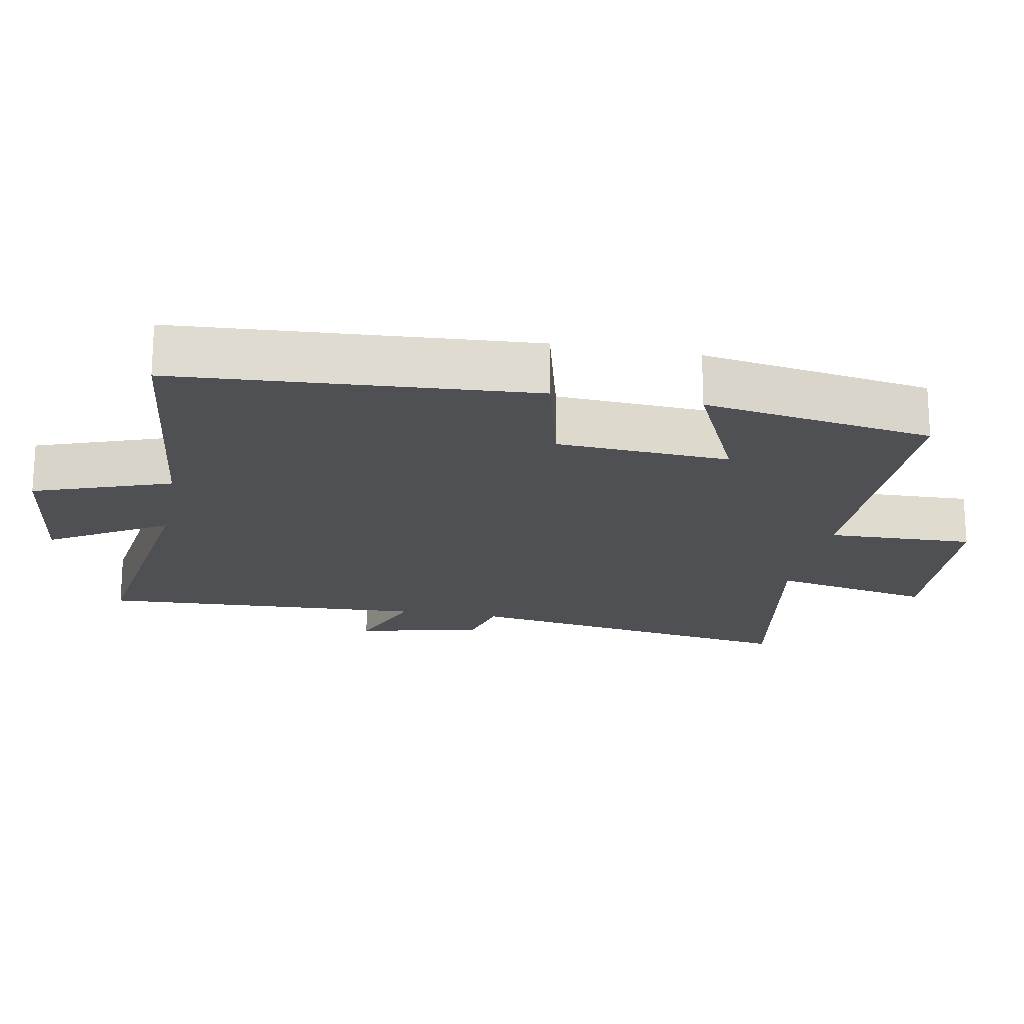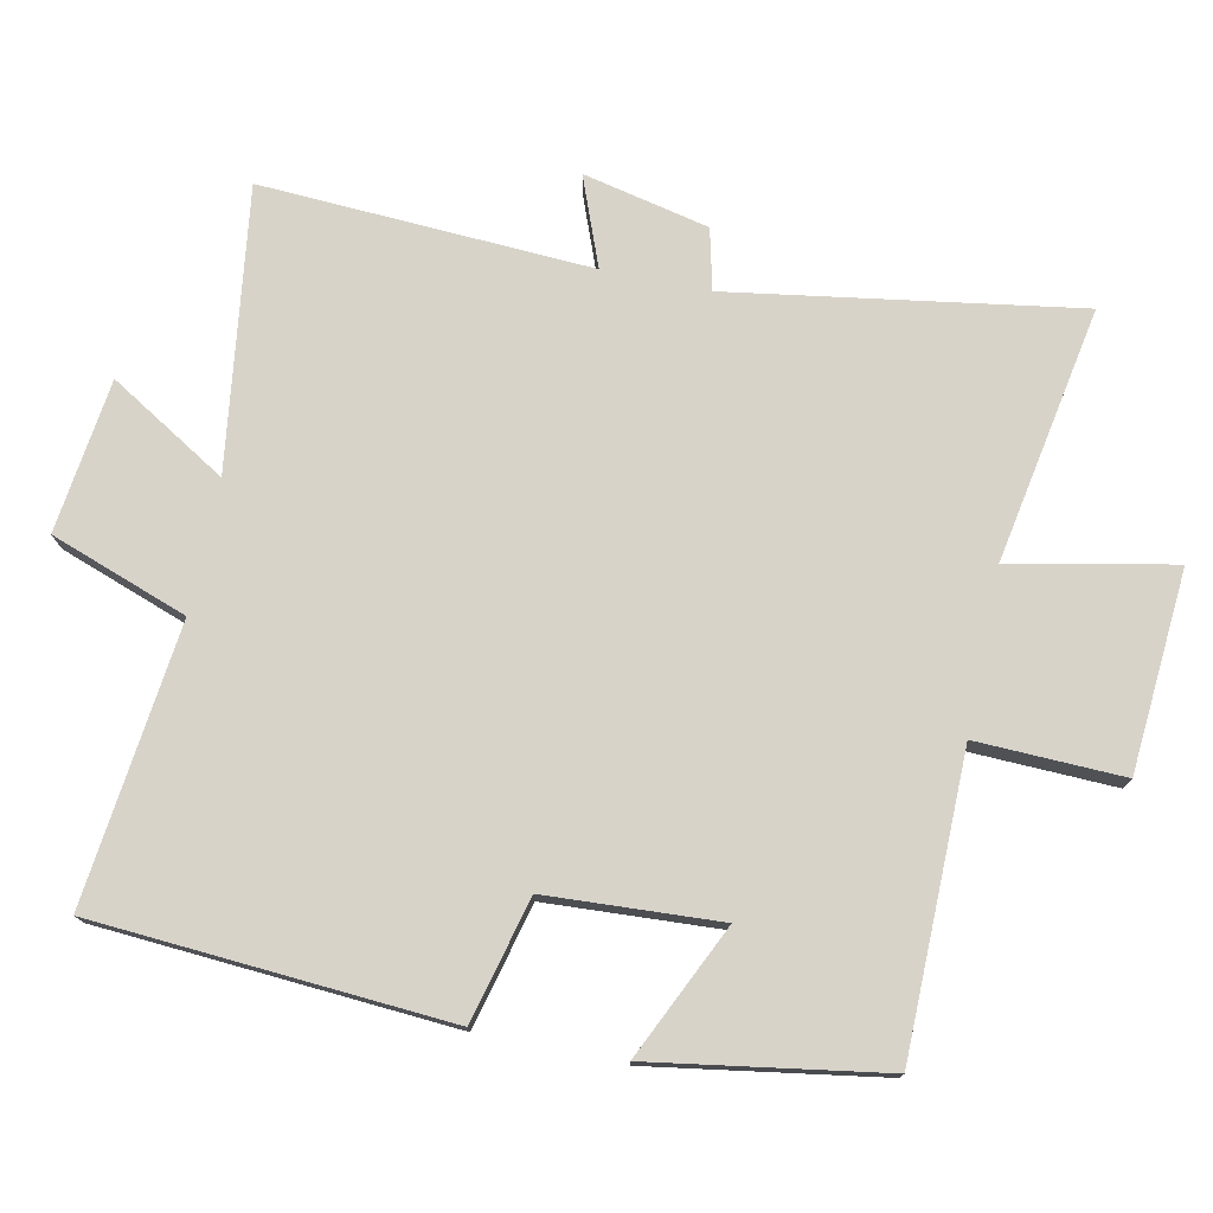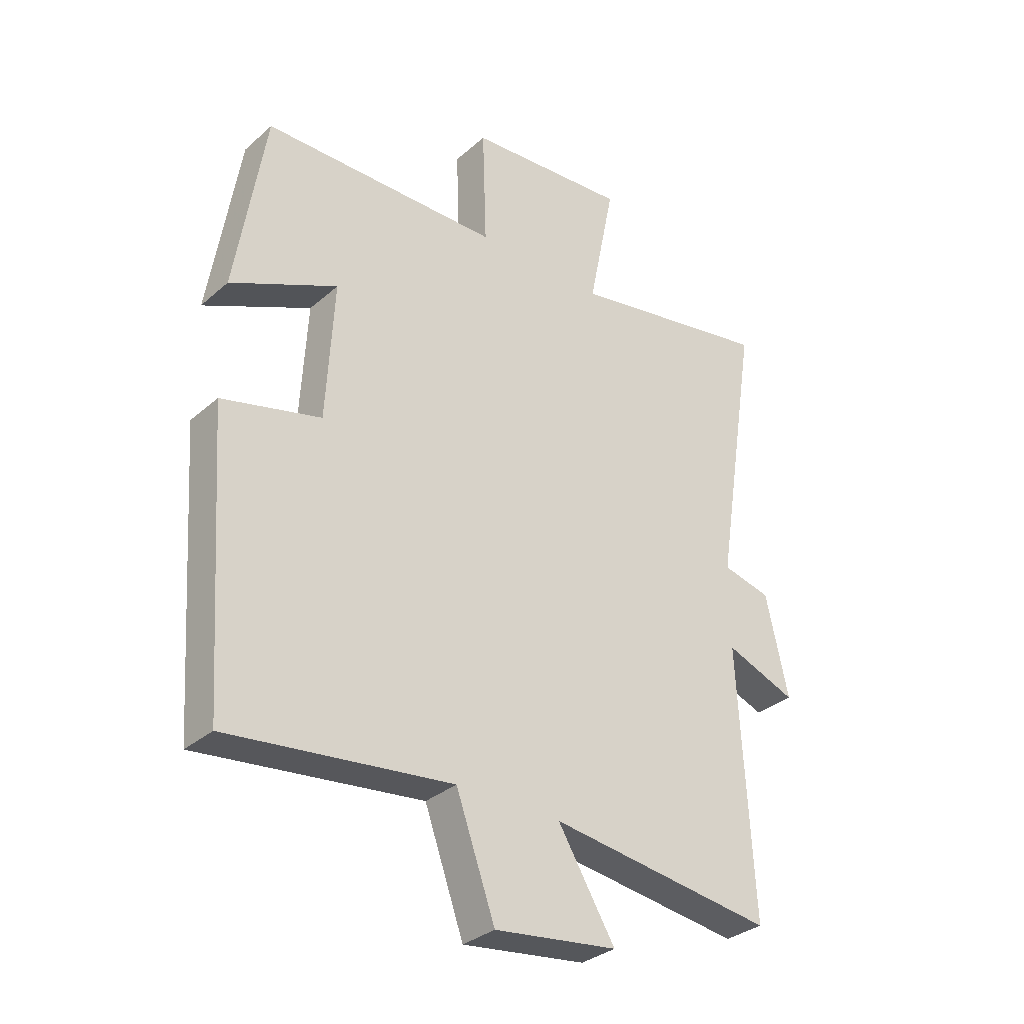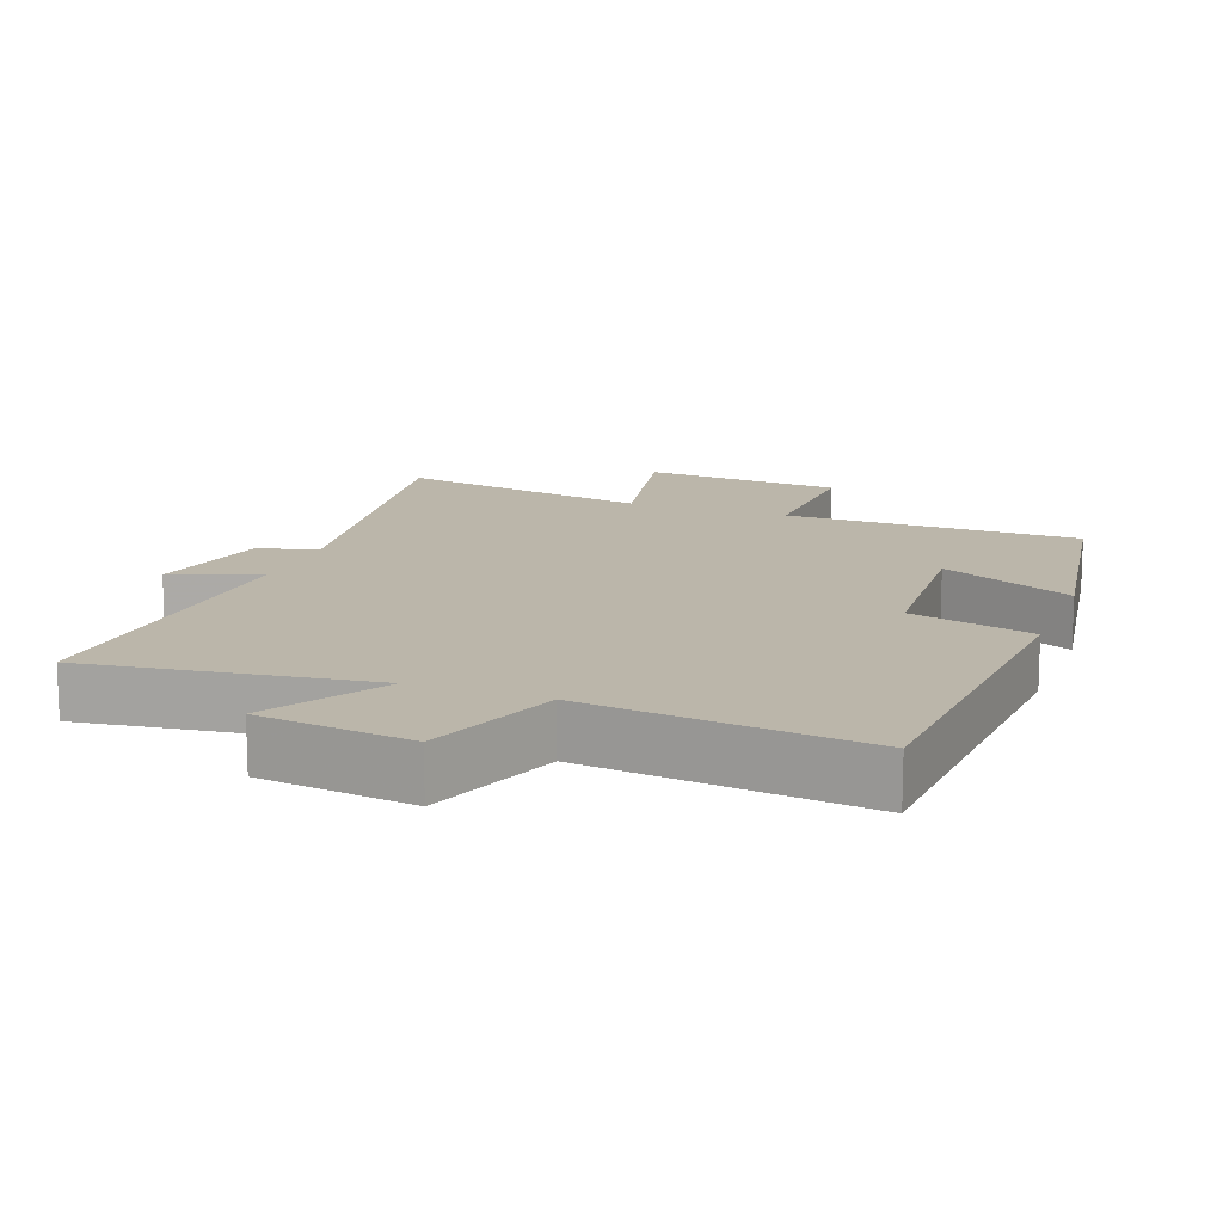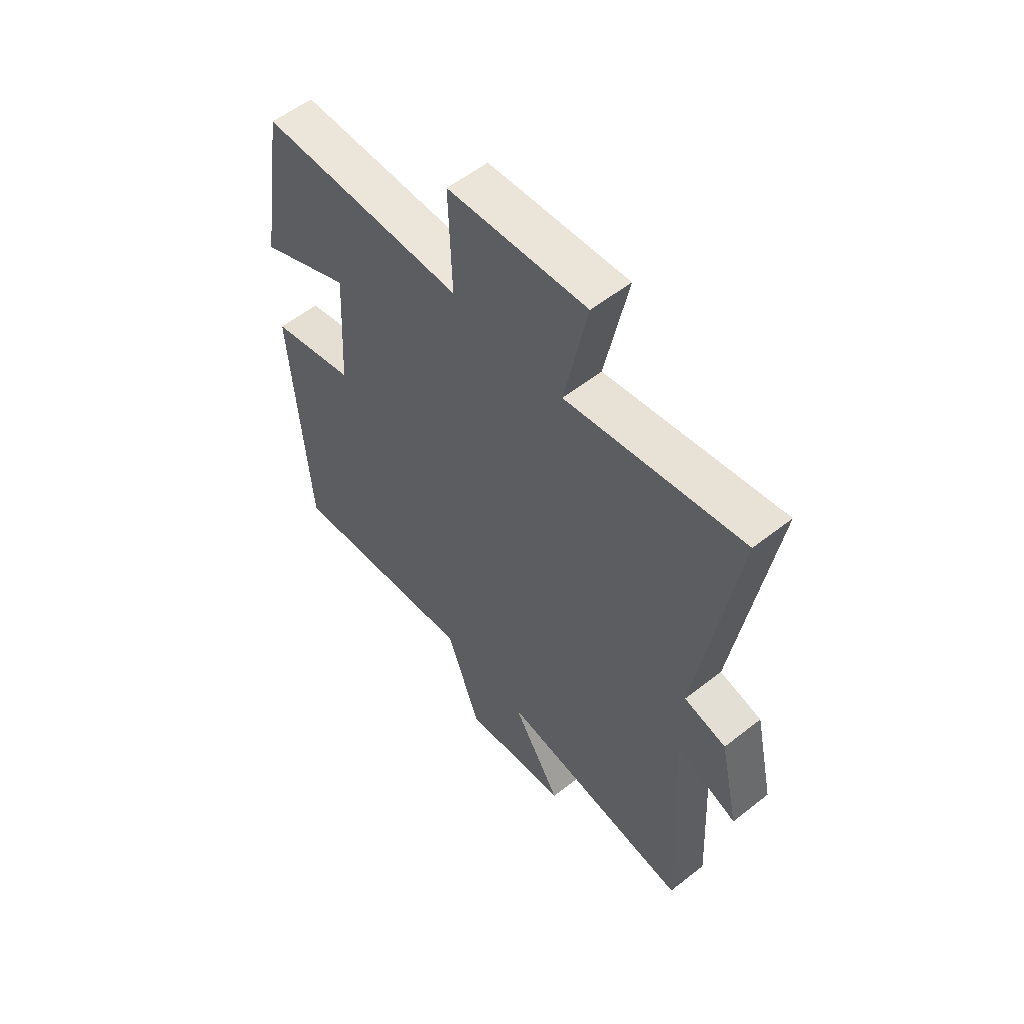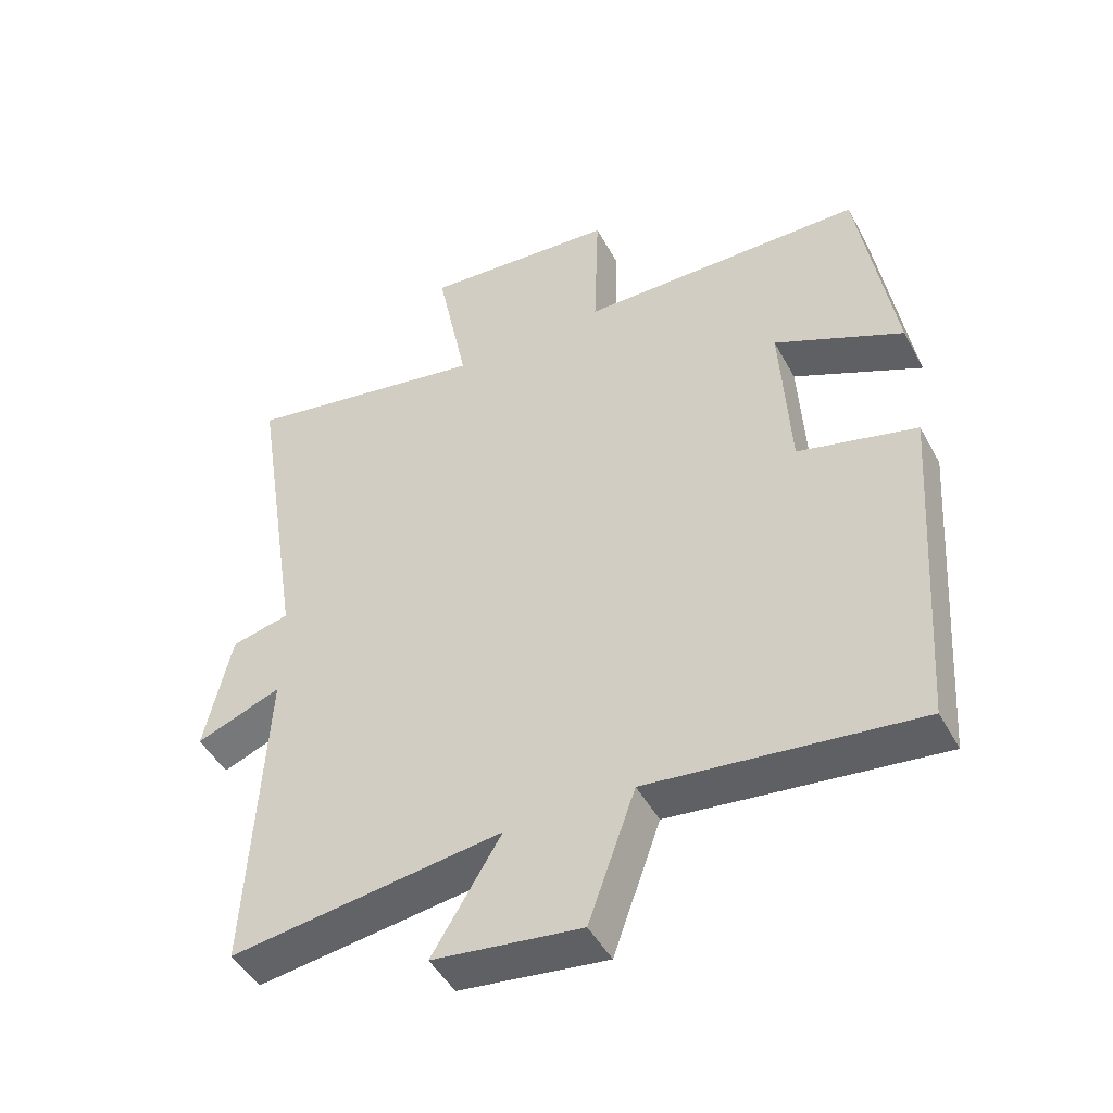
<metadata>
{"format":"obj","ext":"obj","renderer":"f3d","projection":"perspective","resolution":1024,"background":"white","views":[{"elev":-19.2,"azim":-100.8,"up":"+Y"},{"elev":76.0,"azim":-78.3,"up":"+Y"},{"elev":-32.4,"azim":-39.8,"up":"+Z"},{"elev":14.1,"azim":-159.6,"up":"+Y"},{"elev":56.3,"azim":50.5,"up":"+Z"},{"elev":-46.9,"azim":-152.7,"up":"+Z"}]}
</metadata>
<code>
v 0.525 0.07 -0.555
v 0.122 0.07 -0.5
v 0.224 0.07 -0.668
v 0.004 0.07 -0.696
v -0.066 0.07 -0.5
v -0.465 0.07 -0.546
v -0.5 0.07 -0.039
v -0.323 0.07 0.006
v -0.309 0.07 0.254
v -0.5 0.07 0.165
v -0.447 0.07 0.496
v -0.022 0.07 0.5
v -0.029 0.07 0.711
v 0.259 0.07 0.733
v 0.212 0.07 0.5
v 0.578 0.07 0.566
v 0.5 0.07 0.07
v 0.587 0.07 0.049
v 0.627 0.07 -0.131
v 0.5 0.07 -0.082
v 0.525 0 -0.555
v 0.122 0 -0.5
v 0.224 0 -0.668
v 0.004 0 -0.696
v -0.066 0 -0.5
v -0.465 0 -0.546
v -0.5 0 -0.039
v -0.323 0 0.006
v -0.309 0 0.254
v -0.5 0 0.165
v -0.447 0 0.496
v -0.022 0 0.5
v -0.029 0 0.711
v 0.259 0 0.733
v 0.212 0 0.5
v 0.578 0 0.566
v 0.5 0 0.07
v 0.587 0 0.049
v 0.627 0 -0.131
v 0.5 0 -0.082
f 17 18 19 20
f 15 16 17
f 15 17 20
f 12 13 14 15
f 9 10 11 12
f 8 9 12 15
f 5 6 7 8
f 5 8 15 20
f 2 3 4 5
f 20 1 2
f 2 5 20
f 40 39 38 37
f 37 36 35
f 40 37 35
f 35 34 33 32
f 32 31 30 29
f 35 32 29 28
f 28 27 26 25
f 40 35 28 25
f 25 24 23 22
f 22 21 40
f 40 25 22
f 1 21 22 2
f 2 22 23 3
f 3 23 24 4
f 4 24 25 5
f 5 25 26 6
f 6 26 27 7
f 7 27 28 8
f 8 28 29 9
f 9 29 30 10
f 10 30 31 11
f 11 31 32 12
f 12 32 33 13
f 13 33 34 14
f 14 34 35 15
f 15 35 36 16
f 16 36 37 17
f 17 37 38 18
f 18 38 39 19
f 19 39 40 20
f 20 40 21 1

</code>
